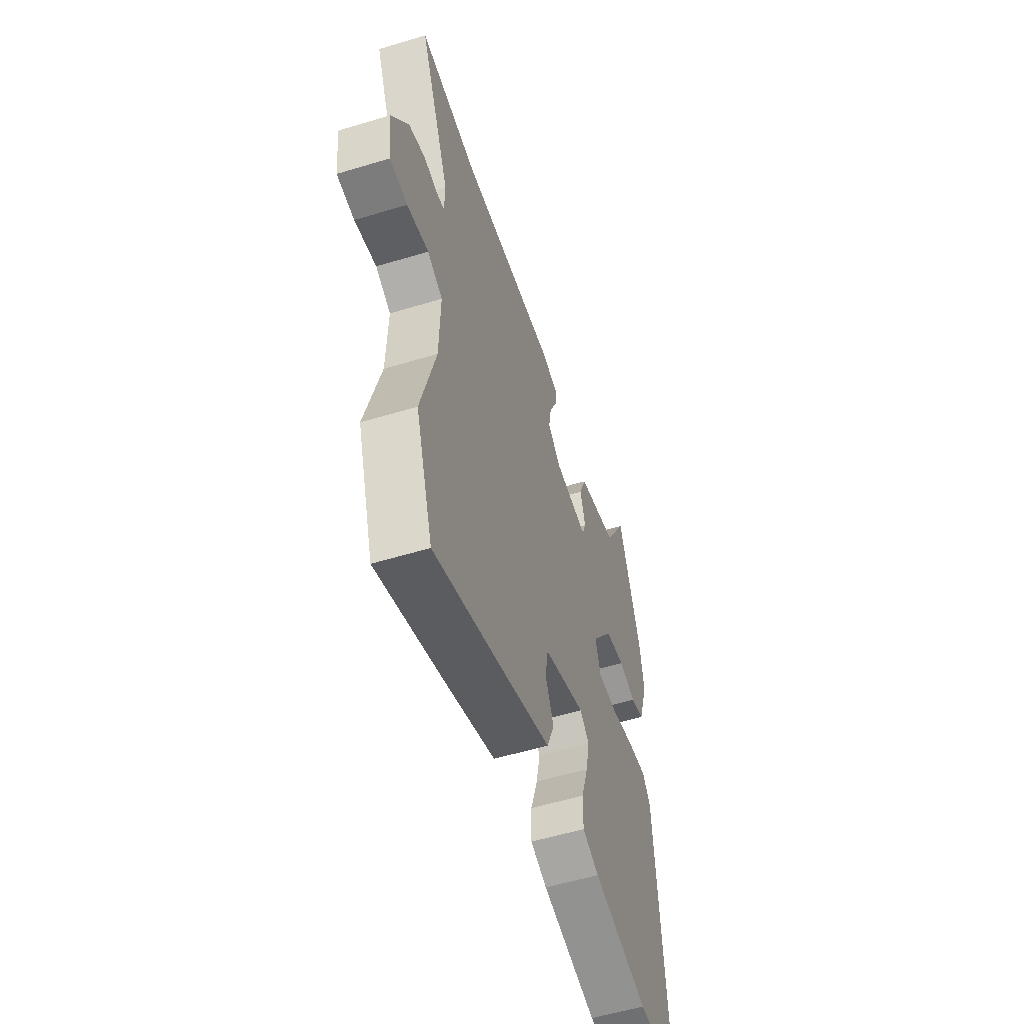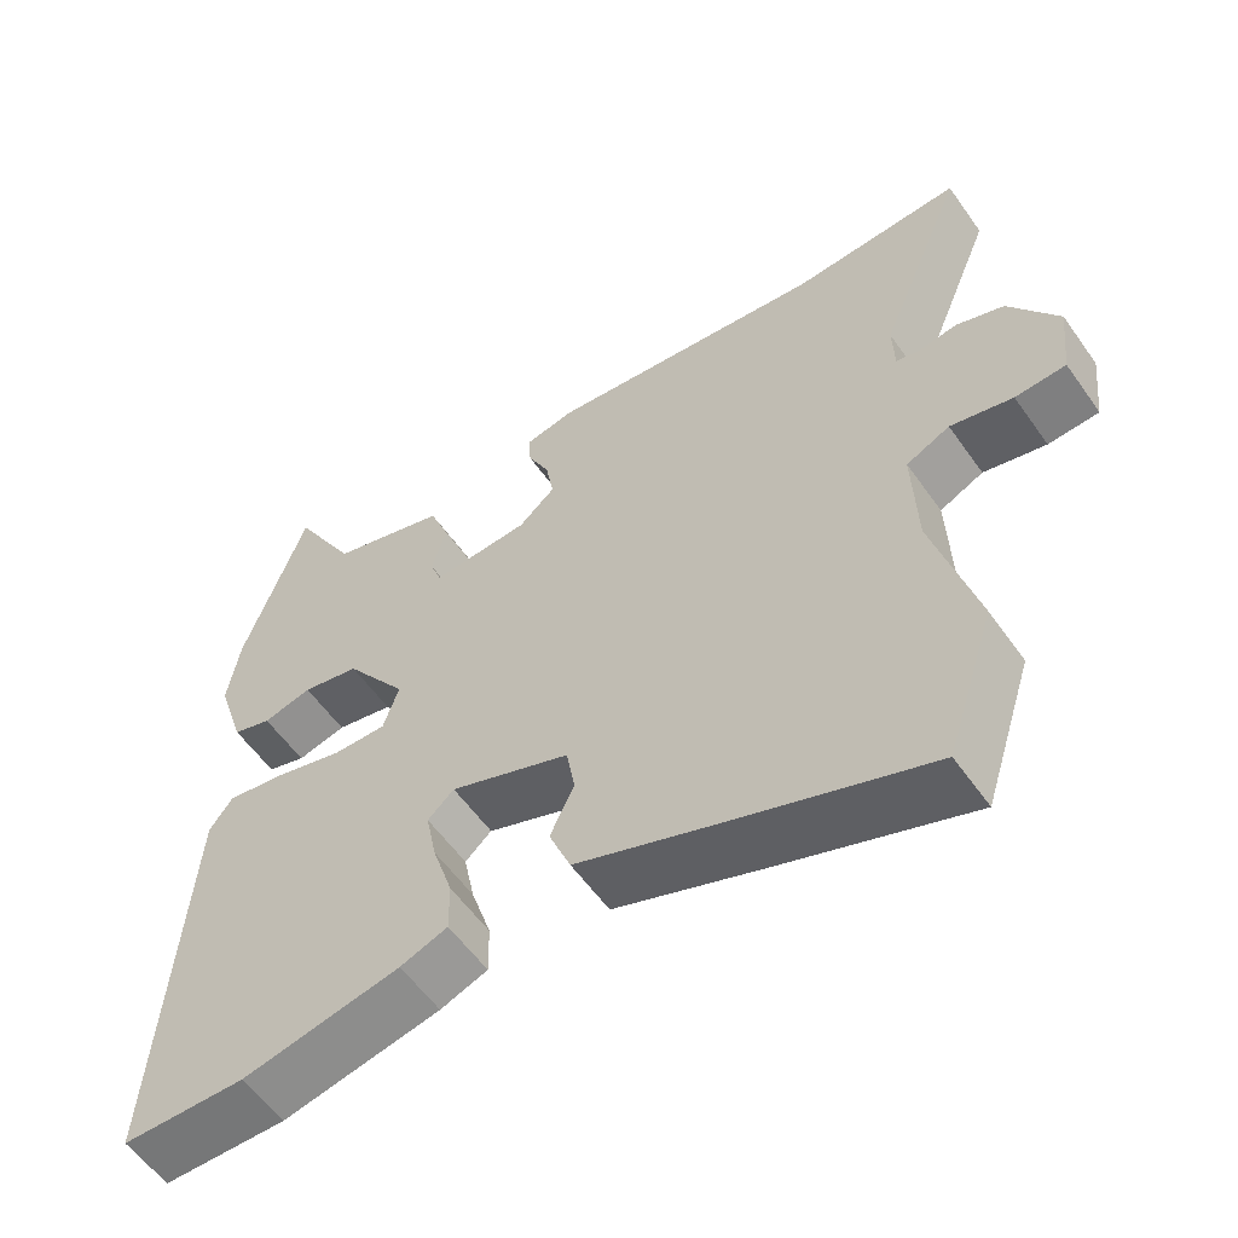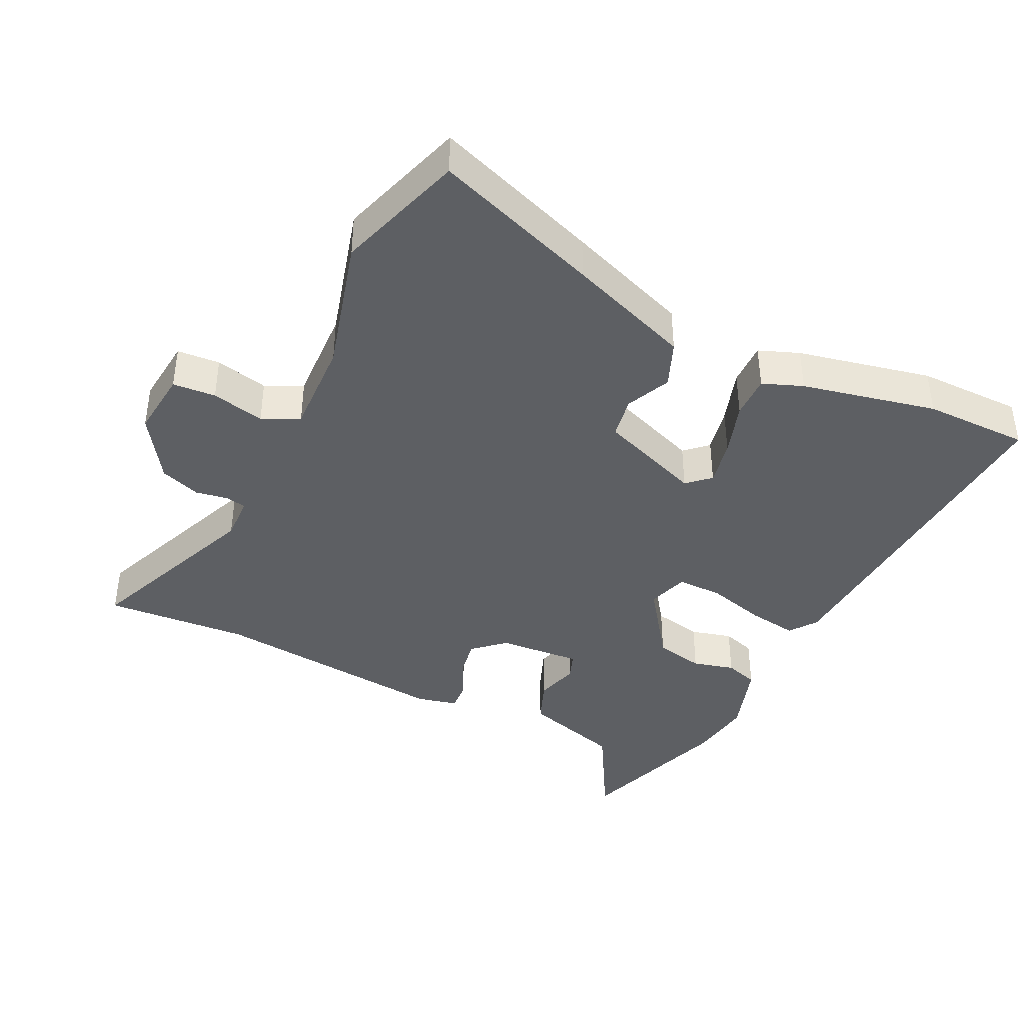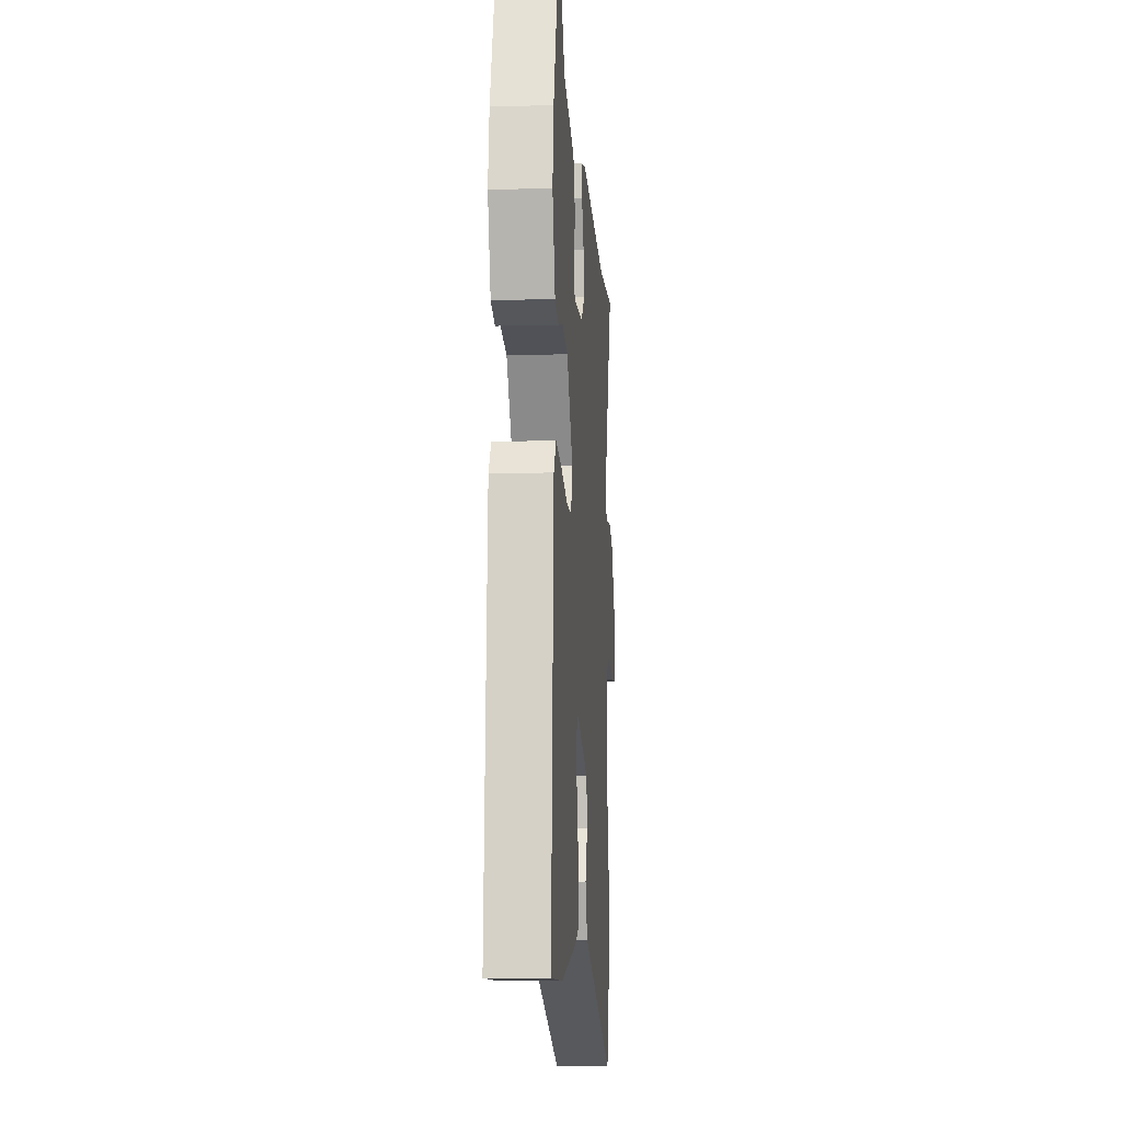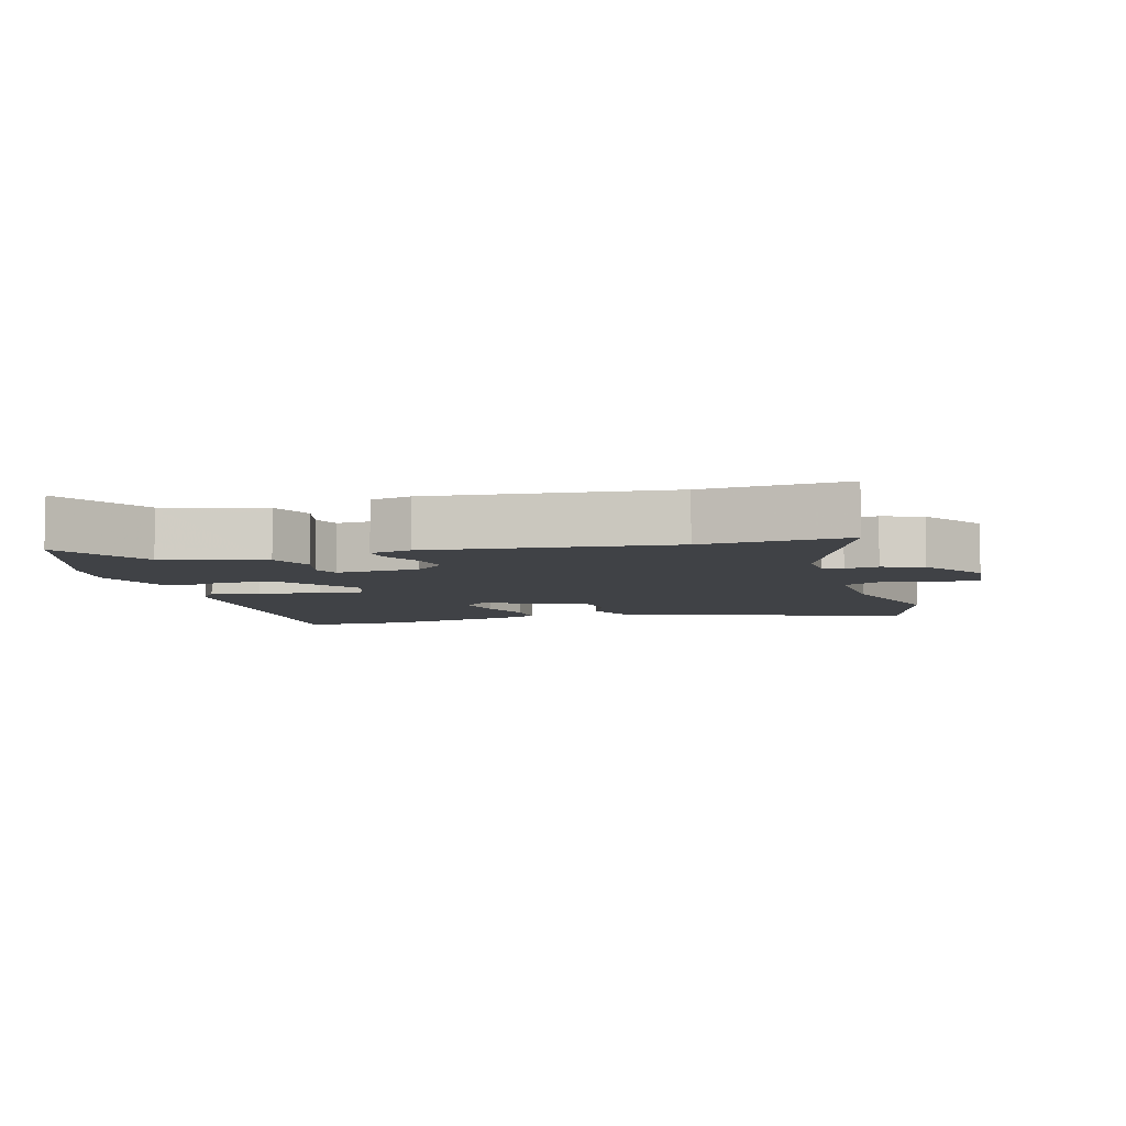
<metadata>
{"format":"obj","ext":"obj","renderer":"f3d","projection":"perspective","resolution":1024,"background":"white","views":[{"elev":-55.6,"azim":107.7,"up":"+Z"},{"elev":-57.5,"azim":34.9,"up":"+Z"},{"elev":-40.4,"azim":154.5,"up":"+Y"},{"elev":-9.2,"azim":-85.8,"up":"+Z"},{"elev":-6.3,"azim":16.4,"up":"+Y"}]}
</metadata>
<code>
v -0.394 0.07 -0.501
v -0.553 0.07 -0.499
v -0.517 0.07 0.032
v -0.487 0.07 0.073
v -0.412 0.07 0.061
v -0.324 0.07 0.036
v -0.254 0.07 0.034
v -0.234 0.07 0.096
v -0.314 0.07 0.21
v -0.388 0.07 0.226
v -0.451 0.07 0.21
v -0.501 0.07 0.226
v -0.537 0.07 0.339
v -0.522 0.07 0.437
v -0.441 0.07 0.674
v -0.359 0.07 0.527
v -0.209 0.07 0.481
v -0.183 0.07 0.414
v -0.202 0.07 0.348
v -0.187 0.07 0.307
v -0.061 0.07 0.315
v -0.014 0.07 0.357
v -0.024 0.07 0.416
v -0.052 0.07 0.475
v -0.055 0.07 0.519
v 0.007 0.07 0.533
v 0.367 0.07 0.492
v 0.584 0.07 0.505
v 0.473 0.07 0.233
v 0.475 0.07 0.166
v 0.505 0.07 0.159
v 0.555 0.07 0.167
v 0.616 0.07 0.145
v 0.679 0.07 0.047
v 0.668 0.07 -0.054
v 0.603 0.07 -0.058
v 0.523 0.07 -0.039
v 0.467 0.07 -0.066
v 0.472 0.07 -0.211
v 0.527 0.07 -0.417
v 0.464 0.07 -0.612
v 0.213 0.07 -0.519
v 0.027 0.07 -0.448
v -0.001 0.07 -0.378
v 0.03 0.07 -0.311
v 0.019 0.07 -0.247
v -0.136 0.07 -0.187
v -0.17 0.07 -0.218
v -0.156 0.07 -0.288
v -0.13 0.07 -0.37
v -0.129 0.07 -0.436
v -0.19 0.07 -0.459
v -0.394 0 -0.501
v -0.553 0 -0.499
v -0.517 0 0.032
v -0.487 0 0.073
v -0.412 0 0.061
v -0.324 0 0.036
v -0.254 0 0.034
v -0.234 0 0.096
v -0.314 0 0.21
v -0.388 0 0.226
v -0.451 0 0.21
v -0.501 0 0.226
v -0.537 0 0.339
v -0.522 0 0.437
v -0.441 0 0.674
v -0.359 0 0.527
v -0.209 0 0.481
v -0.183 0 0.414
v -0.202 0 0.348
v -0.187 0 0.307
v -0.061 0 0.315
v -0.014 0 0.357
v -0.024 0 0.416
v -0.052 0 0.475
v -0.055 0 0.519
v 0.007 0 0.533
v 0.367 0 0.492
v 0.584 0 0.505
v 0.473 0 0.233
v 0.475 0 0.166
v 0.505 0 0.159
v 0.555 0 0.167
v 0.616 0 0.145
v 0.679 0 0.047
v 0.668 0 -0.054
v 0.603 0 -0.058
v 0.523 0 -0.039
v 0.467 0 -0.066
v 0.472 0 -0.211
v 0.527 0 -0.417
v 0.464 0 -0.612
v 0.213 0 -0.519
v 0.027 0 -0.448
v -0.001 0 -0.378
v 0.03 0 -0.311
v 0.019 0 -0.247
v -0.136 0 -0.187
v -0.17 0 -0.218
v -0.156 0 -0.288
v -0.13 0 -0.37
v -0.129 0 -0.436
v -0.19 0 -0.459
f 4 5 6
f 3 4 6
f 2 3 6
f 1 2 6
f 52 1 6
f 51 52 6
f 50 51 6
f 49 50 6
f 48 49 6 7
f 47 48 7 8
f 46 47 8
f 43 44 45
f 42 43 45
f 41 42 45
f 40 41 45
f 39 40 45
f 38 39 45 46
f 46 8 9
f 38 46 9
f 37 38 9
f 35 36 37
f 34 35 37
f 33 34 37
f 32 33 37
f 31 32 37
f 30 31 37 9
f 27 28 29
f 27 29 30
f 26 27 30
f 25 26 30
f 24 25 30
f 23 24 30
f 22 23 30
f 21 22 30
f 30 9 10
f 21 30 10
f 20 21 10
f 16 17 18 19
f 12 13 14
f 11 12 14
f 10 11 14
f 20 10 14
f 19 20 14
f 16 19 14
f 14 15 16
f 58 57 56
f 58 56 55
f 58 55 54
f 58 54 53
f 58 53 104
f 58 104 103
f 58 103 102
f 58 102 101
f 59 58 101 100
f 60 59 100 99
f 60 99 98
f 97 96 95
f 97 95 94
f 97 94 93
f 97 93 92
f 97 92 91
f 98 97 91 90
f 61 60 98
f 61 98 90
f 61 90 89
f 89 88 87
f 89 87 86
f 89 86 85
f 89 85 84
f 89 84 83
f 61 89 83 82
f 81 80 79
f 82 81 79
f 82 79 78
f 82 78 77
f 82 77 76
f 82 76 75
f 82 75 74
f 82 74 73
f 62 61 82
f 62 82 73
f 62 73 72
f 71 70 69 68
f 66 65 64
f 66 64 63
f 66 63 62
f 66 62 72
f 66 72 71
f 66 71 68
f 68 67 66
f 1 53 54 2
f 2 54 55 3
f 3 55 56 4
f 4 56 57 5
f 5 57 58 6
f 6 58 59 7
f 7 59 60 8
f 8 60 61 9
f 9 61 62 10
f 10 62 63 11
f 11 63 64 12
f 12 64 65 13
f 13 65 66 14
f 14 66 67 15
f 15 67 68 16
f 16 68 69 17
f 17 69 70 18
f 18 70 71 19
f 19 71 72 20
f 20 72 73 21
f 21 73 74 22
f 22 74 75 23
f 23 75 76 24
f 24 76 77 25
f 25 77 78 26
f 26 78 79 27
f 27 79 80 28
f 28 80 81 29
f 29 81 82 30
f 30 82 83 31
f 31 83 84 32
f 32 84 85 33
f 33 85 86 34
f 34 86 87 35
f 35 87 88 36
f 36 88 89 37
f 37 89 90 38
f 38 90 91 39
f 39 91 92 40
f 40 92 93 41
f 41 93 94 42
f 42 94 95 43
f 43 95 96 44
f 44 96 97 45
f 45 97 98 46
f 46 98 99 47
f 47 99 100 48
f 48 100 101 49
f 49 101 102 50
f 50 102 103 51
f 51 103 104 52
f 52 104 53 1

</code>
